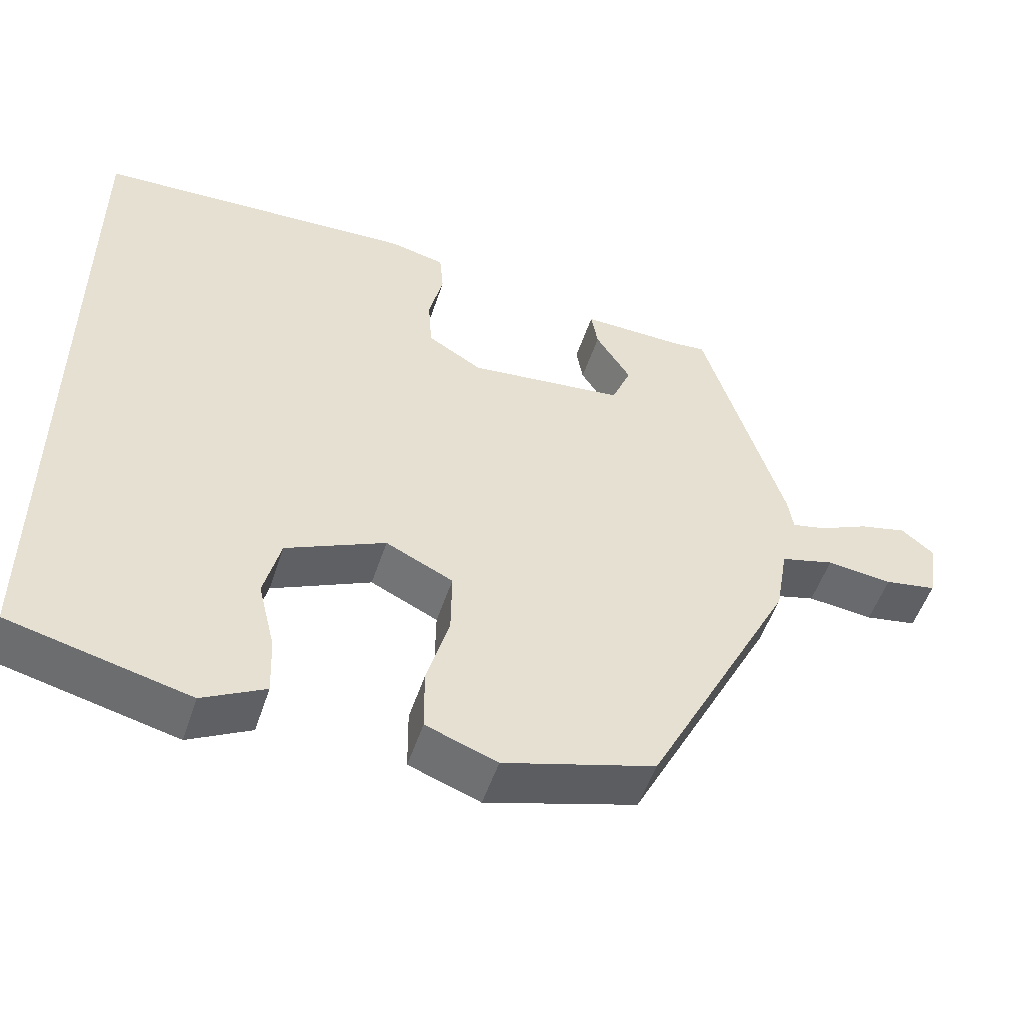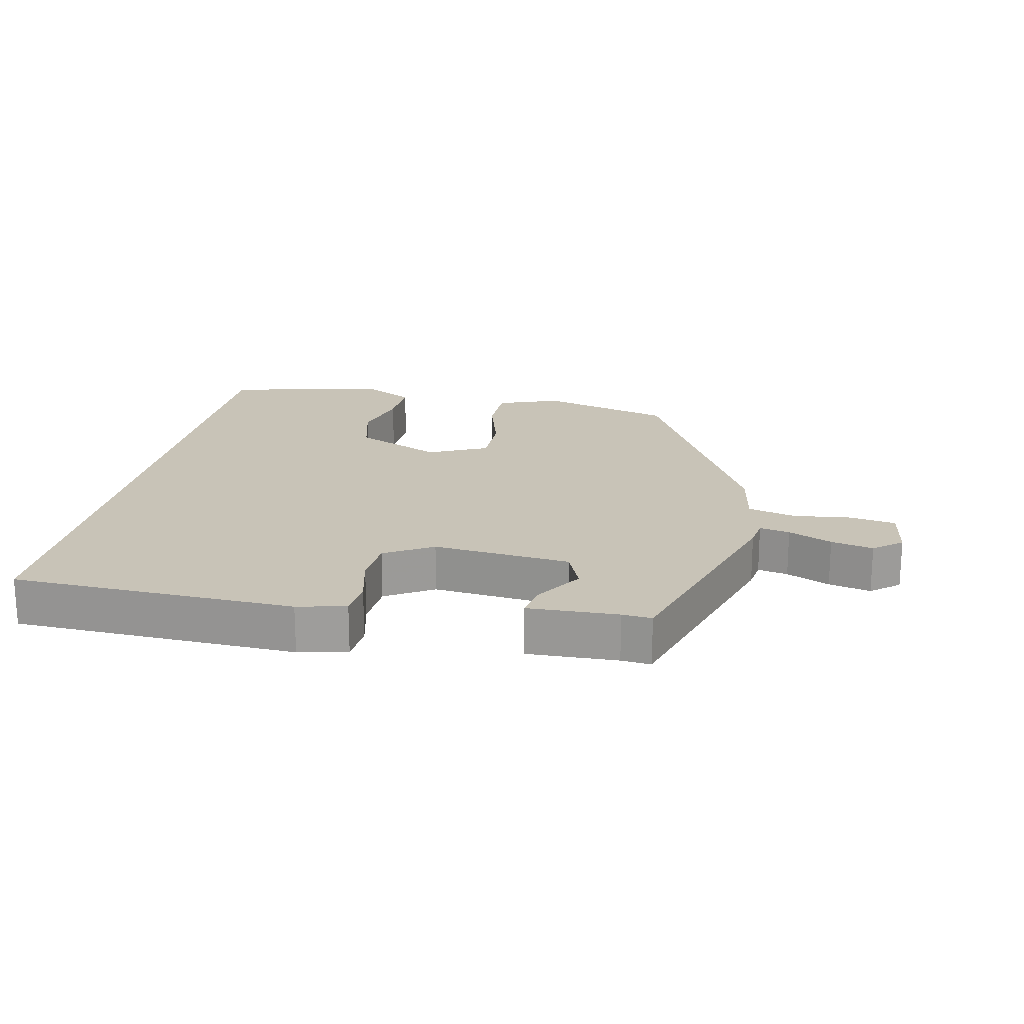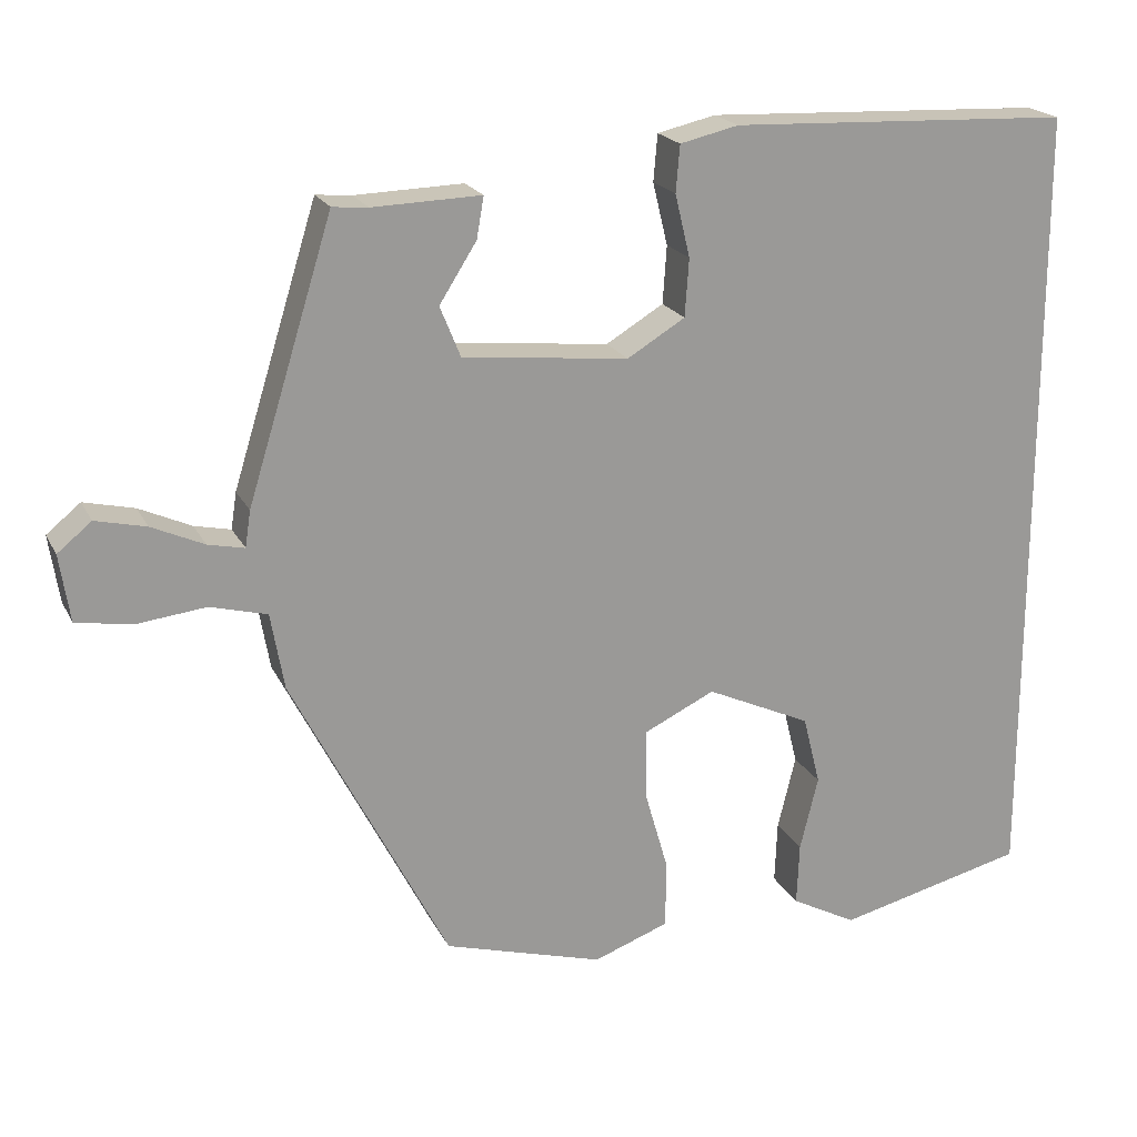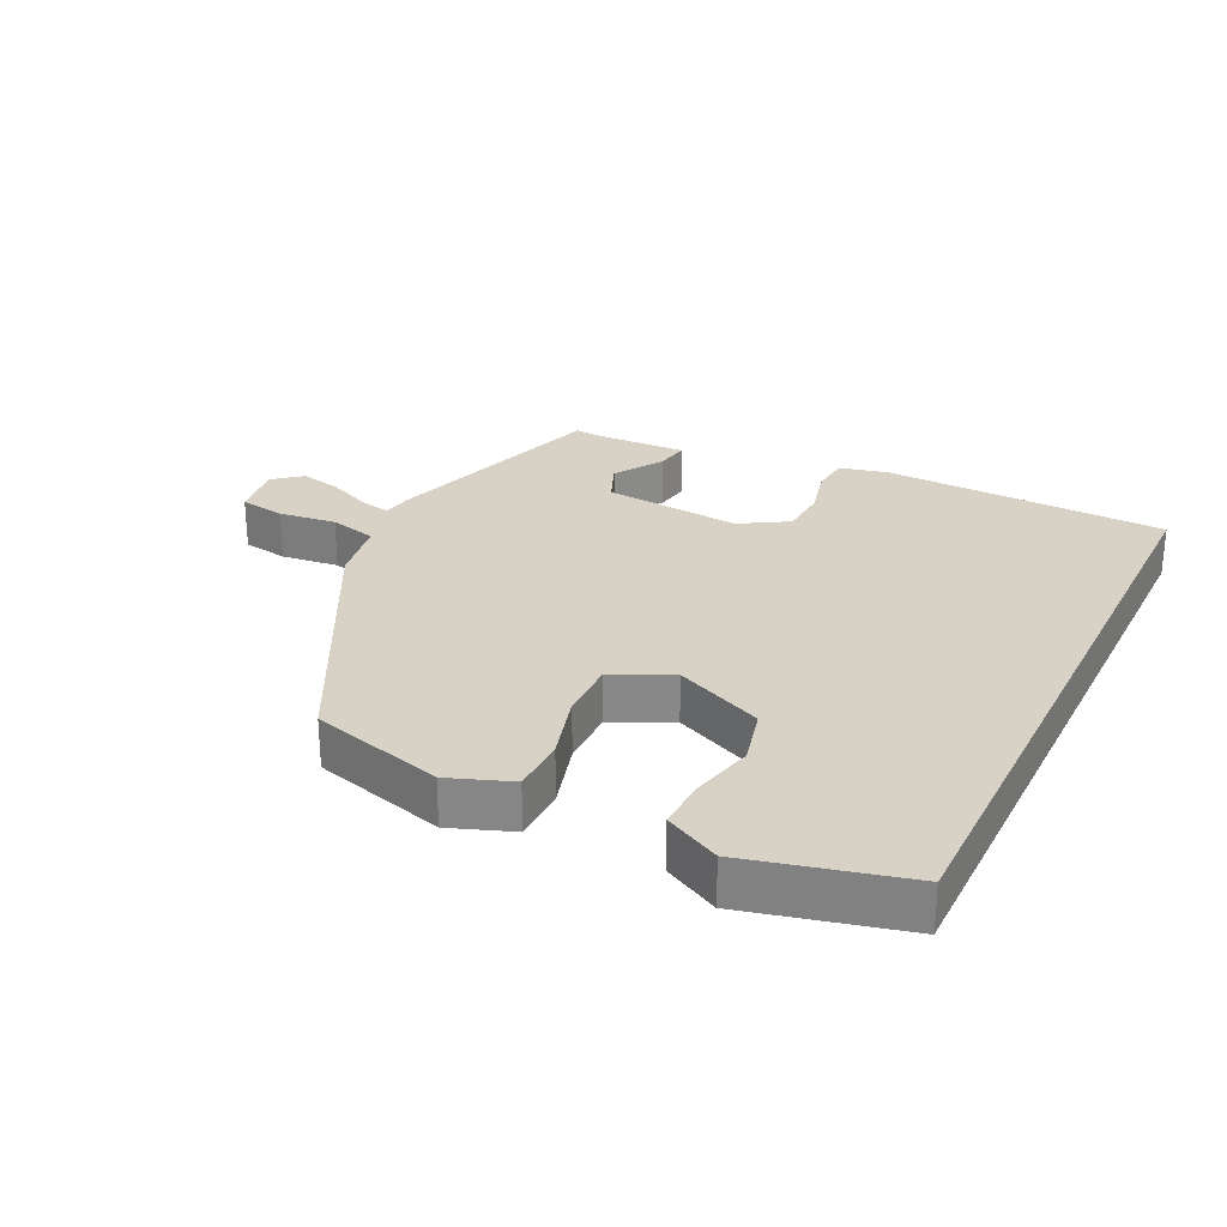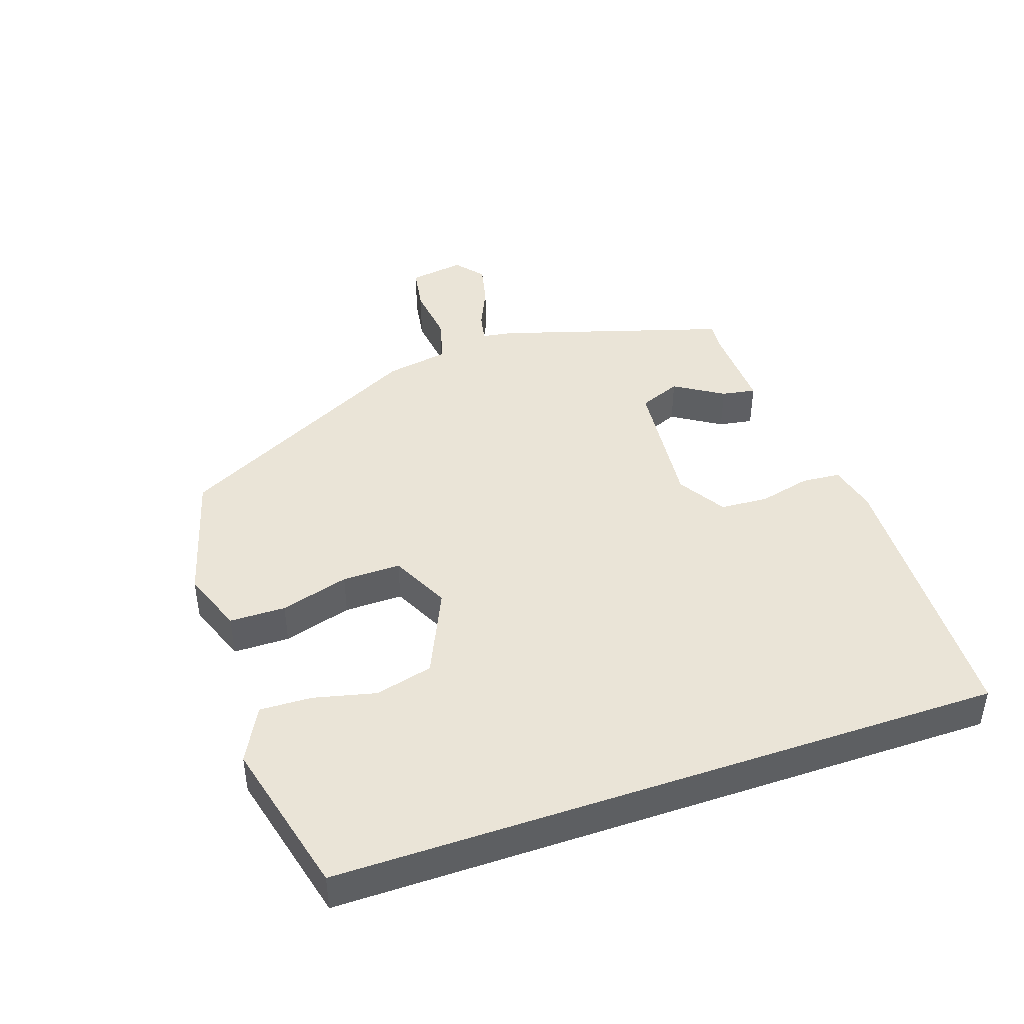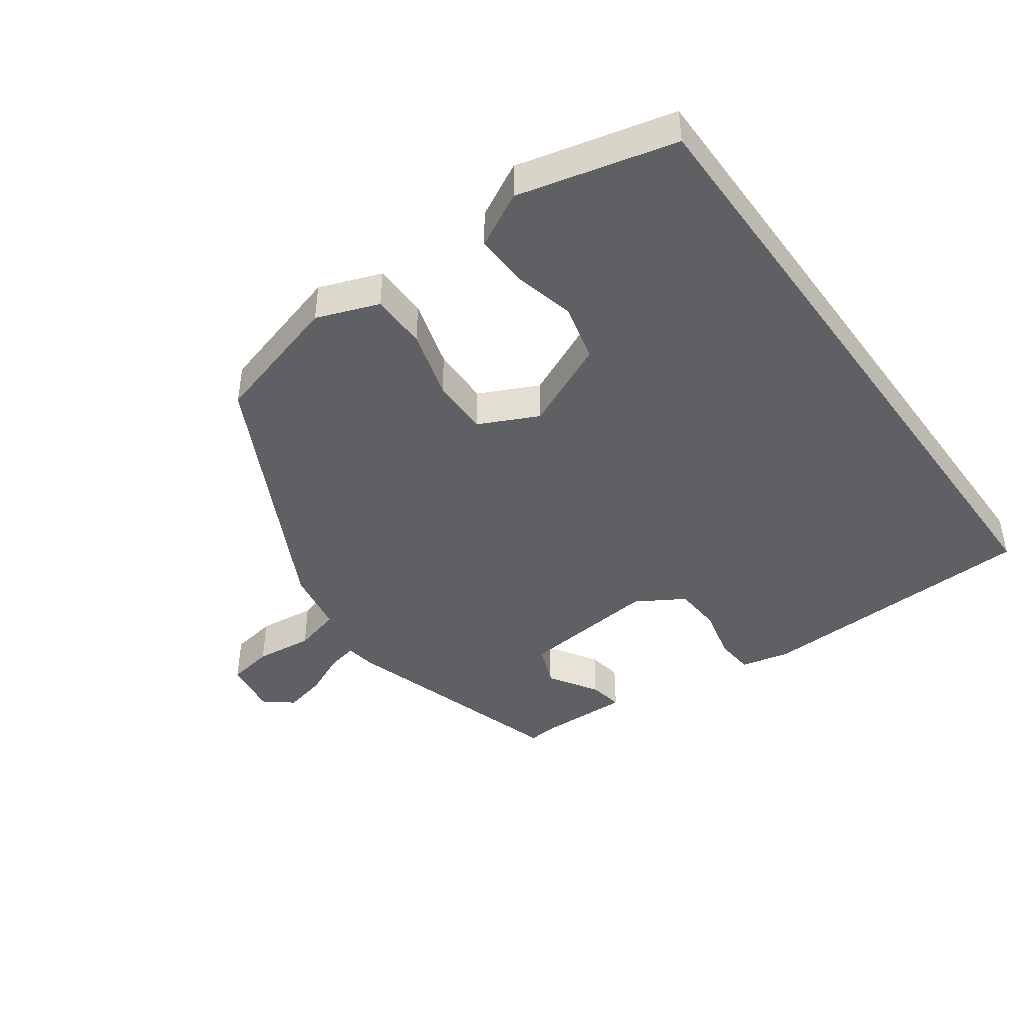
<metadata>
{"format":"obj","ext":"obj","renderer":"f3d","projection":"perspective","resolution":1024,"background":"white","views":[{"elev":-51.8,"azim":-18.0,"up":"+Z"},{"elev":19.7,"azim":11.6,"up":"+Y"},{"elev":20.2,"azim":159.6,"up":"+Z"},{"elev":27.2,"azim":-154.1,"up":"+Y"},{"elev":43.6,"azim":-109.1,"up":"+Y"},{"elev":-43.7,"azim":-144.3,"up":"+Y"}]}
</metadata>
<code>
v 0.308 0.07 -0.473
v 0.106 0.07 -0.531
v 0.011 0.07 -0.496
v 0.01 0.07 -0.411
v 0.04 0.07 -0.307
v 0.041 0.07 -0.218
v -0.049 0.07 -0.175
v -0.182 0.07 -0.236
v -0.204 0.07 -0.324
v -0.181 0.07 -0.418
v -0.178 0.07 -0.497
v -0.261 0.07 -0.541
v -0.5 0.07 -0.483
v -0.5 0.07 0.53
v -0.068 0.07 0.548
v 0.006 0.07 0.531
v 0.011 0.07 0.472
v -0.008 0.07 0.393
v -0.003 0.07 0.32
v 0.07 0.07 0.276
v 0.28 0.07 0.298
v 0.306 0.07 0.362
v 0.259 0.07 0.436
v 0.25 0.07 0.488
v 0.387 0.07 0.484
v 0.432 0.07 0.488
v 0.54 0.07 0.14
v 0.547 0.07 0.094
v 0.593 0.07 0.104
v 0.659 0.07 0.134
v 0.723 0.07 0.149
v 0.766 0.07 0.114
v 0.753 0.07 0.029
v 0.683 0.07 0.017
v 0.595 0.07 0.027
v 0.523 0.07 0.008
v 0.506 0.07 -0.089
v 0.308 0 -0.473
v 0.106 0 -0.531
v 0.011 0 -0.496
v 0.01 0 -0.411
v 0.04 0 -0.307
v 0.041 0 -0.218
v -0.049 0 -0.175
v -0.182 0 -0.236
v -0.204 0 -0.324
v -0.181 0 -0.418
v -0.178 0 -0.497
v -0.261 0 -0.541
v -0.5 0 -0.483
v -0.5 0 0.53
v -0.068 0 0.548
v 0.006 0 0.531
v 0.011 0 0.472
v -0.008 0 0.393
v -0.003 0 0.32
v 0.07 0 0.276
v 0.28 0 0.298
v 0.306 0 0.362
v 0.259 0 0.436
v 0.25 0 0.488
v 0.387 0 0.484
v 0.432 0 0.488
v 0.54 0 0.14
v 0.547 0 0.094
v 0.593 0 0.104
v 0.659 0 0.134
v 0.723 0 0.149
v 0.766 0 0.114
v 0.753 0 0.029
v 0.683 0 0.017
v 0.595 0 0.027
v 0.523 0 0.008
v 0.506 0 -0.089
f 3 4 5
f 2 3 5
f 1 2 5
f 37 1 5
f 36 37 5
f 33 34 35
f 32 33 35
f 31 32 35
f 30 31 35
f 29 30 35
f 28 29 35 36
f 36 5 6
f 28 36 6
f 27 28 6
f 26 27 6
f 25 26 6
f 22 23 24 25
f 21 22 25
f 16 17 18
f 15 16 18
f 14 15 18
f 13 14 18
f 13 18 19
f 11 12 13
f 10 11 13
f 9 10 13
f 8 9 13
f 8 13 19 20
f 21 25 6
f 7 8 20 21
f 6 7 21
f 42 41 40
f 42 40 39
f 42 39 38
f 42 38 74
f 42 74 73
f 72 71 70
f 72 70 69
f 72 69 68
f 72 68 67
f 72 67 66
f 73 72 66 65
f 43 42 73
f 43 73 65
f 43 65 64
f 43 64 63
f 43 63 62
f 62 61 60 59
f 62 59 58
f 55 54 53
f 55 53 52
f 55 52 51
f 55 51 50
f 56 55 50
f 50 49 48
f 50 48 47
f 50 47 46
f 50 46 45
f 57 56 50 45
f 43 62 58
f 58 57 45 44
f 58 44 43
f 1 38 39 2
f 2 39 40 3
f 3 40 41 4
f 4 41 42 5
f 5 42 43 6
f 6 43 44 7
f 7 44 45 8
f 8 45 46 9
f 9 46 47 10
f 10 47 48 11
f 11 48 49 12
f 12 49 50 13
f 13 50 51 14
f 14 51 52 15
f 15 52 53 16
f 16 53 54 17
f 17 54 55 18
f 18 55 56 19
f 19 56 57 20
f 20 57 58 21
f 21 58 59 22
f 22 59 60 23
f 23 60 61 24
f 24 61 62 25
f 25 62 63 26
f 26 63 64 27
f 27 64 65 28
f 28 65 66 29
f 29 66 67 30
f 30 67 68 31
f 31 68 69 32
f 32 69 70 33
f 33 70 71 34
f 34 71 72 35
f 35 72 73 36
f 36 73 74 37
f 37 74 38 1

</code>
